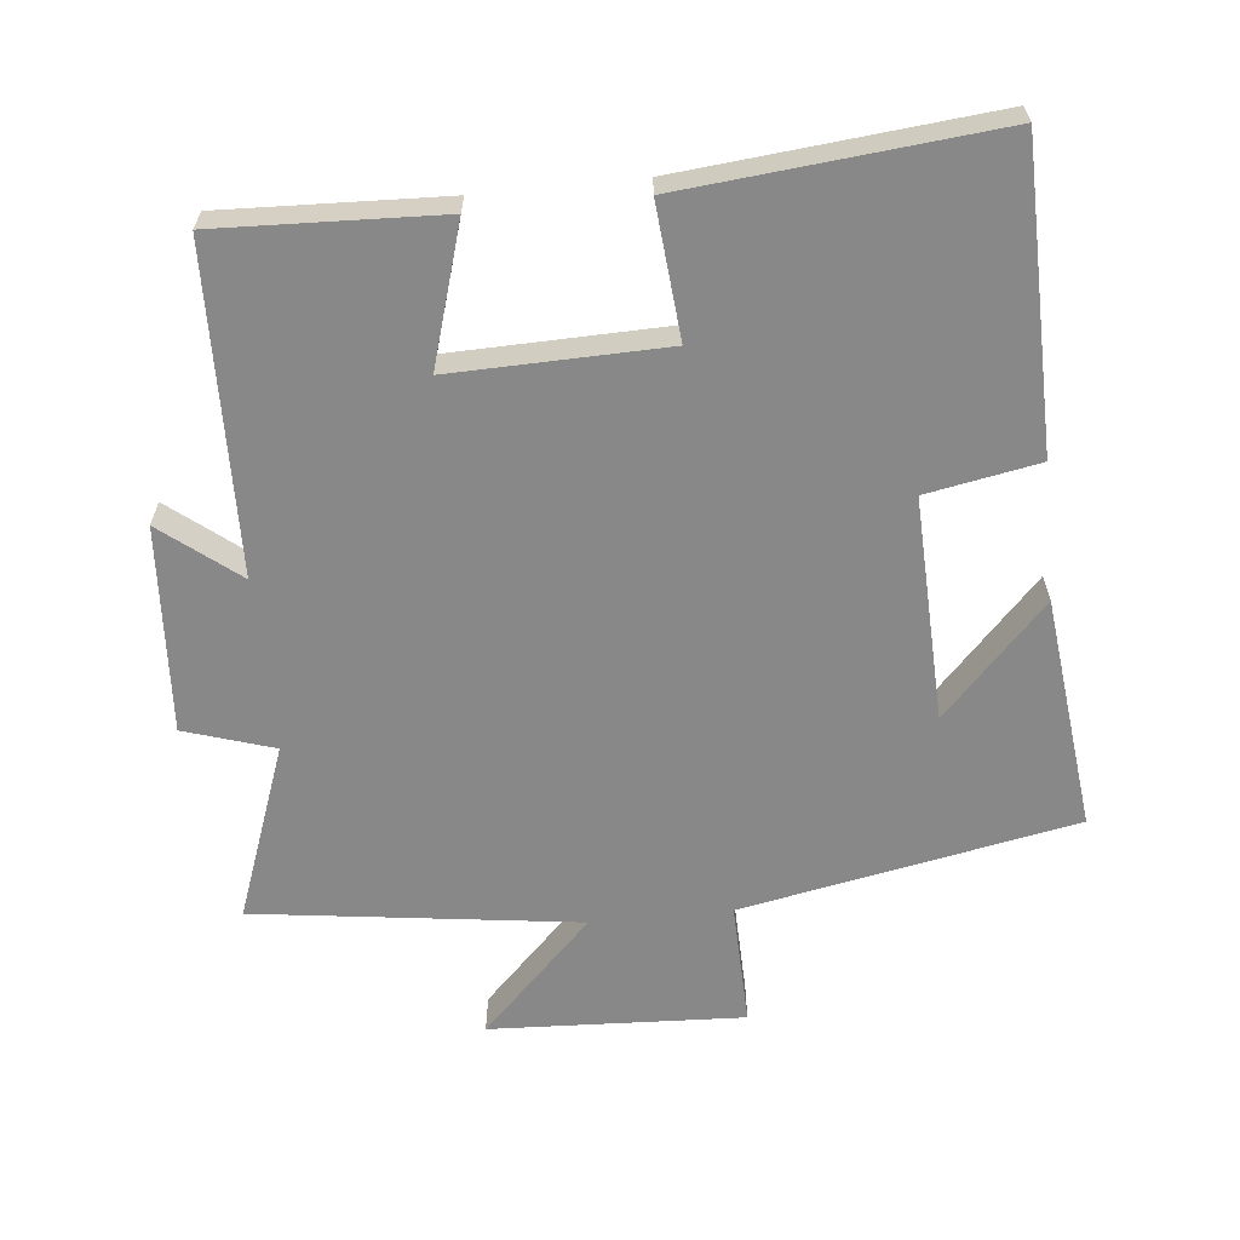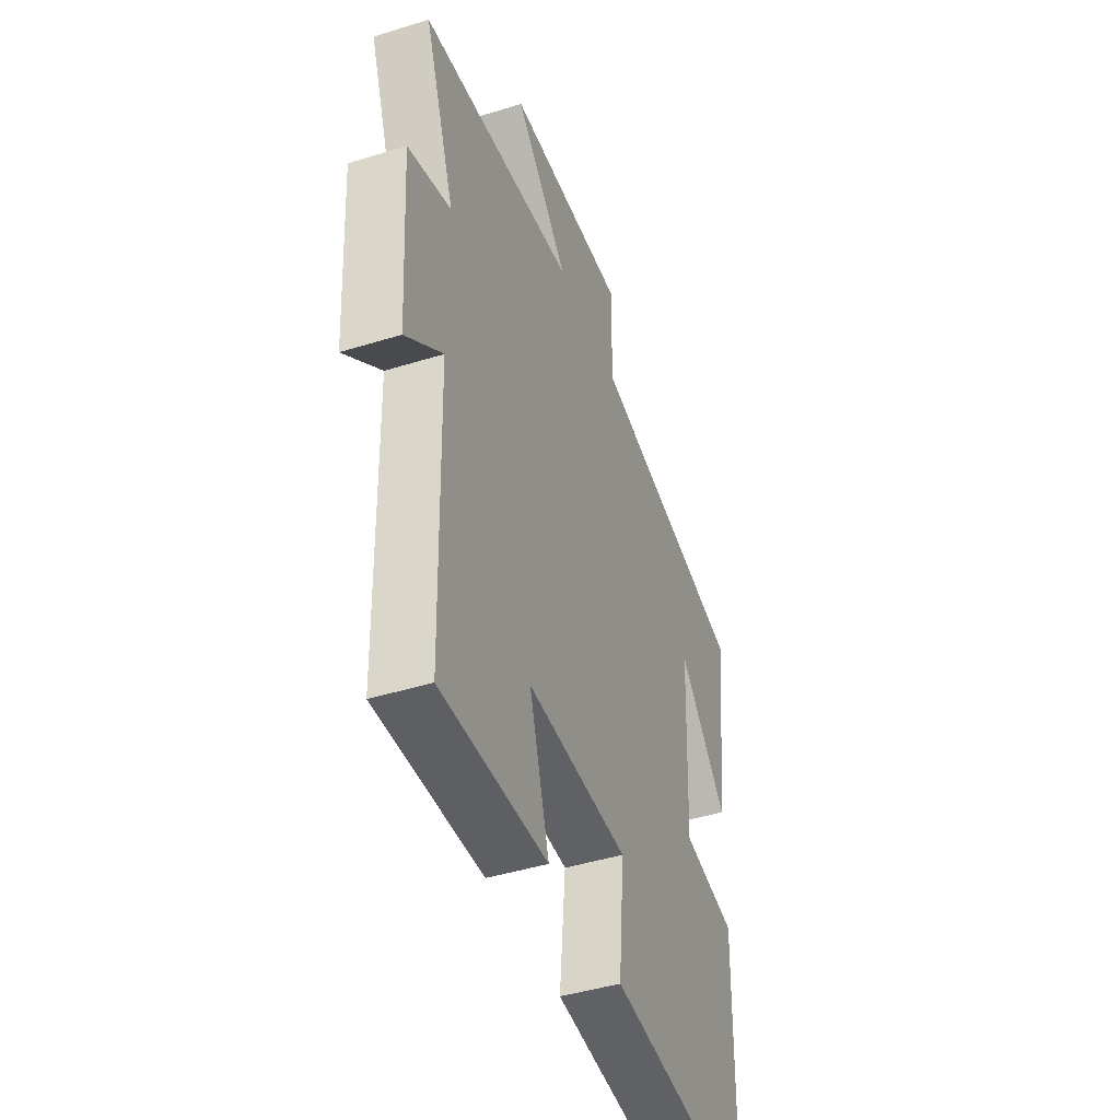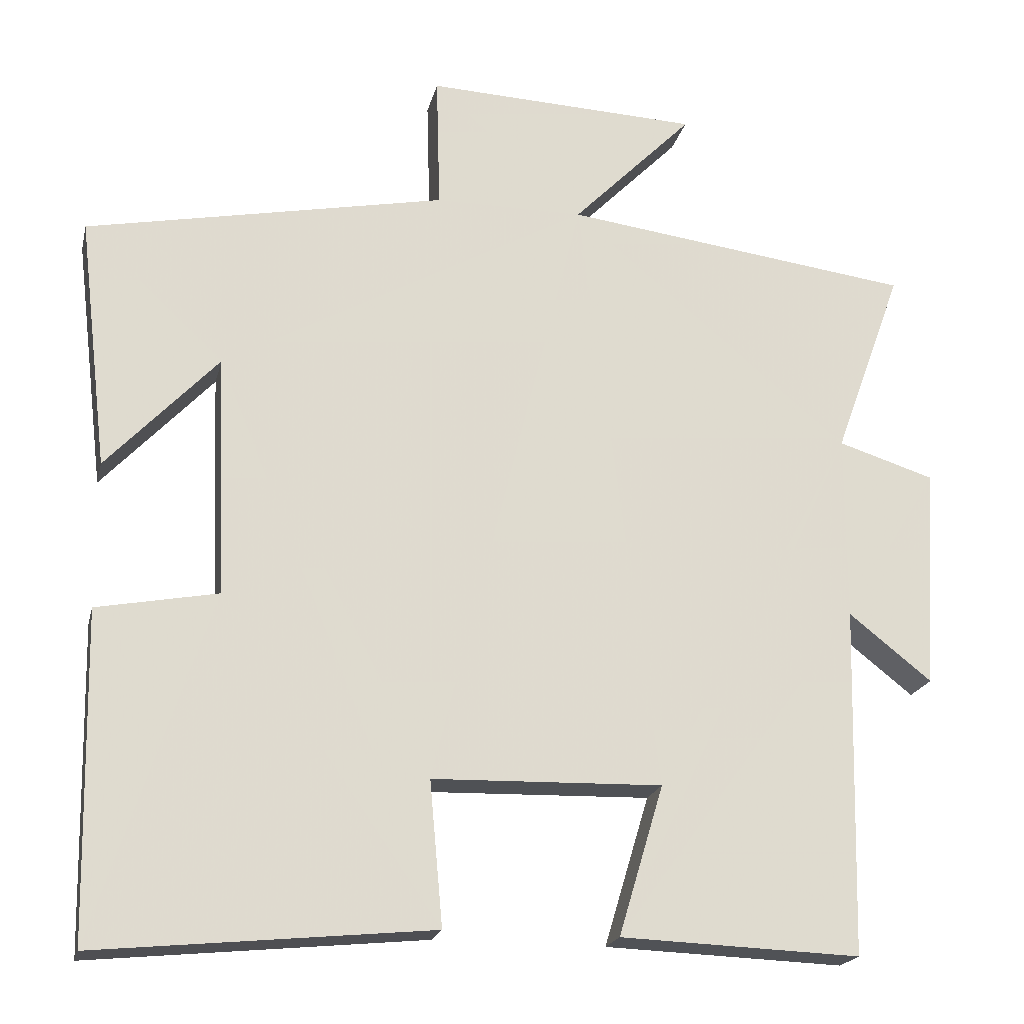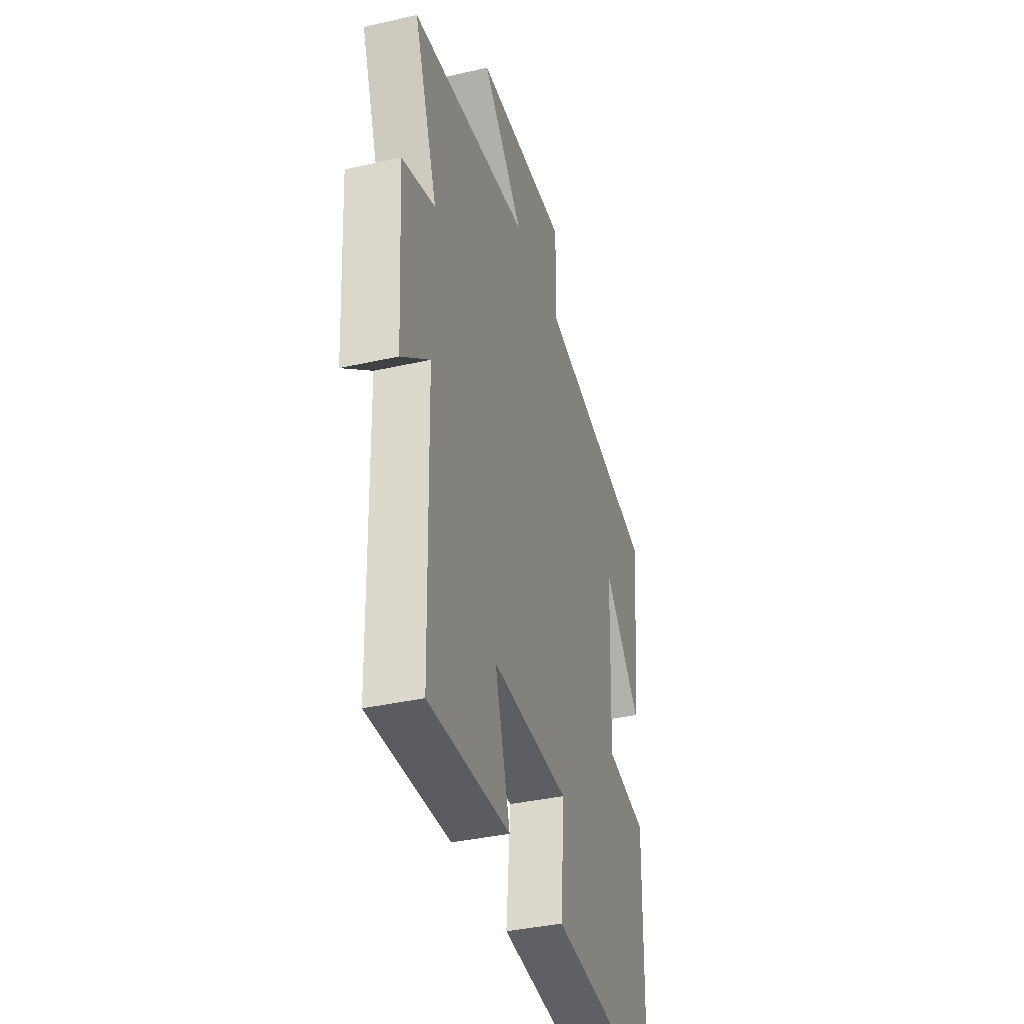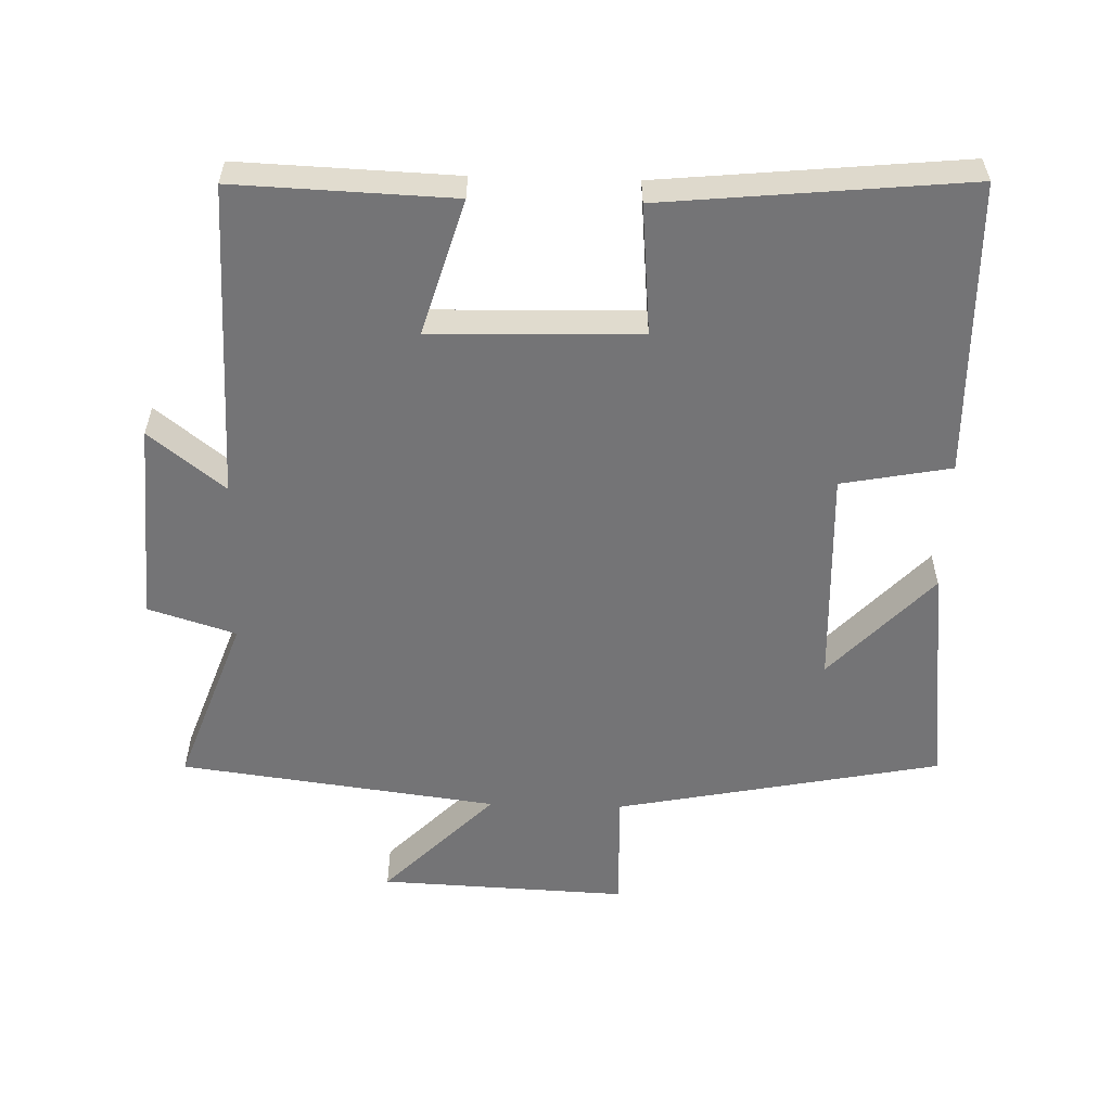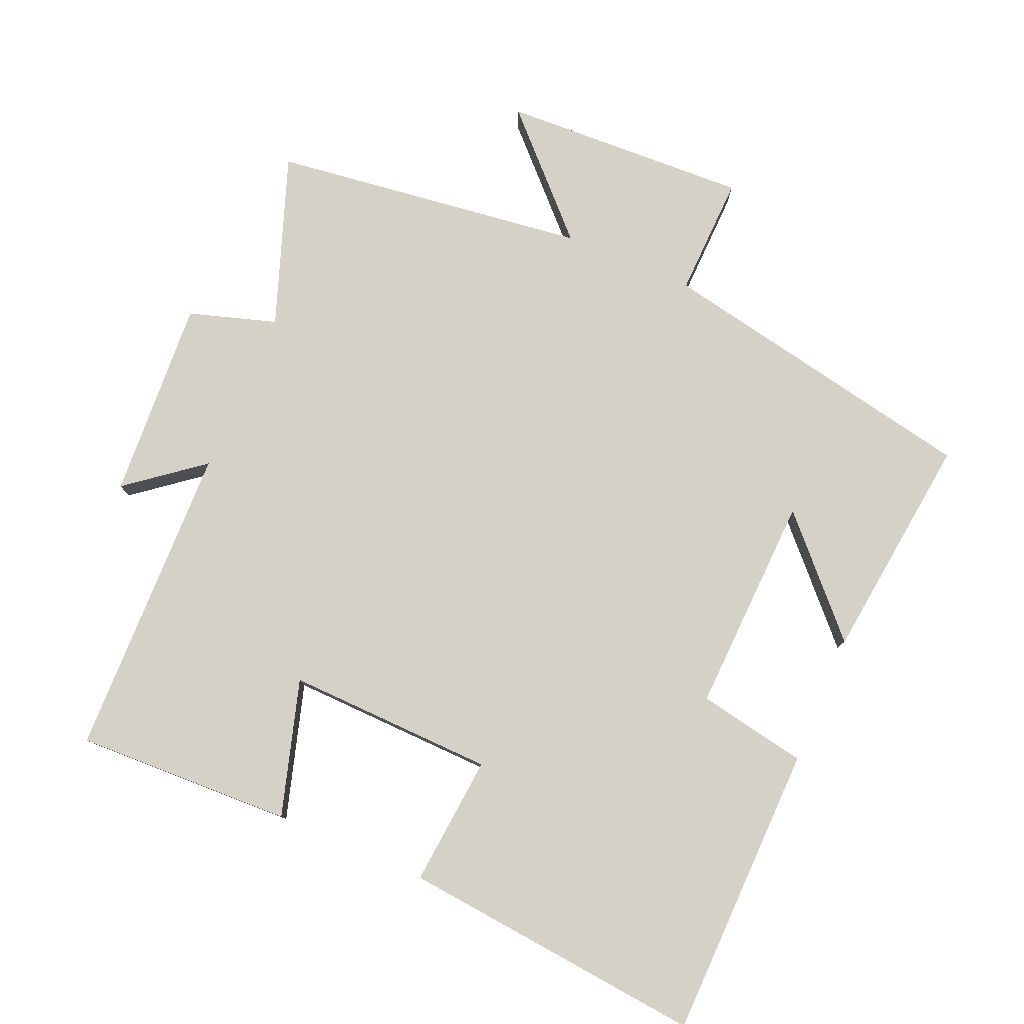
<metadata>
{"format":"obj","ext":"obj","renderer":"f3d","projection":"perspective","resolution":1024,"background":"white","views":[{"elev":-62.8,"azim":-174.3,"up":"+Y"},{"elev":-44.1,"azim":110.0,"up":"+Z"},{"elev":-20.1,"azim":-12.8,"up":"+Z"},{"elev":-37.4,"azim":106.2,"up":"+Z"},{"elev":-56.3,"azim":178.4,"up":"+Y"},{"elev":78.9,"azim":-156.7,"up":"+Y"}]}
</metadata>
<code>
v 0.489 0.07 -0.512
v 0.174 0.07 -0.5
v 0.233 0.07 -0.303
v -0.069 0.07 -0.311
v -0.052 0.07 -0.5
v -0.492 0.07 -0.543
v -0.5 0.07 -0.116
v -0.341 0.07 -0.086
v -0.353 0.07 0.232
v -0.5 0.07 0.076
v -0.539 0.07 0.407
v -0.066 0.07 0.5
v -0.071 0.07 0.677
v 0.289 0.07 0.661
v 0.13 0.07 0.5
v 0.59 0.07 0.44
v 0.5 0.07 0.192
v 0.627 0.07 0.152
v 0.609 0.07 -0.14
v 0.5 0.07 -0.054
v 0.489 0 -0.512
v 0.174 0 -0.5
v 0.233 0 -0.303
v -0.069 0 -0.311
v -0.052 0 -0.5
v -0.492 0 -0.543
v -0.5 0 -0.116
v -0.341 0 -0.086
v -0.353 0 0.232
v -0.5 0 0.076
v -0.539 0 0.407
v -0.066 0 0.5
v -0.071 0 0.677
v 0.289 0 0.661
v 0.13 0 0.5
v 0.59 0 0.44
v 0.5 0 0.192
v 0.627 0 0.152
v 0.609 0 -0.14
v 0.5 0 -0.054
f 17 18 19 20
f 17 20 1 2
f 15 16 17
f 12 13 14 15
f 9 10 11
f 9 11 12 15
f 5 6 7 8
f 4 5 8 9
f 3 4 9 15
f 17 2 3
f 3 15 17
f 40 39 38 37
f 22 21 40 37
f 37 36 35
f 35 34 33 32
f 31 30 29
f 35 32 31 29
f 28 27 26 25
f 29 28 25 24
f 35 29 24 23
f 23 22 37
f 37 35 23
f 1 21 22 2
f 2 22 23 3
f 3 23 24 4
f 4 24 25 5
f 5 25 26 6
f 6 26 27 7
f 7 27 28 8
f 8 28 29 9
f 9 29 30 10
f 10 30 31 11
f 11 31 32 12
f 12 32 33 13
f 13 33 34 14
f 14 34 35 15
f 15 35 36 16
f 16 36 37 17
f 17 37 38 18
f 18 38 39 19
f 19 39 40 20
f 20 40 21 1

</code>
